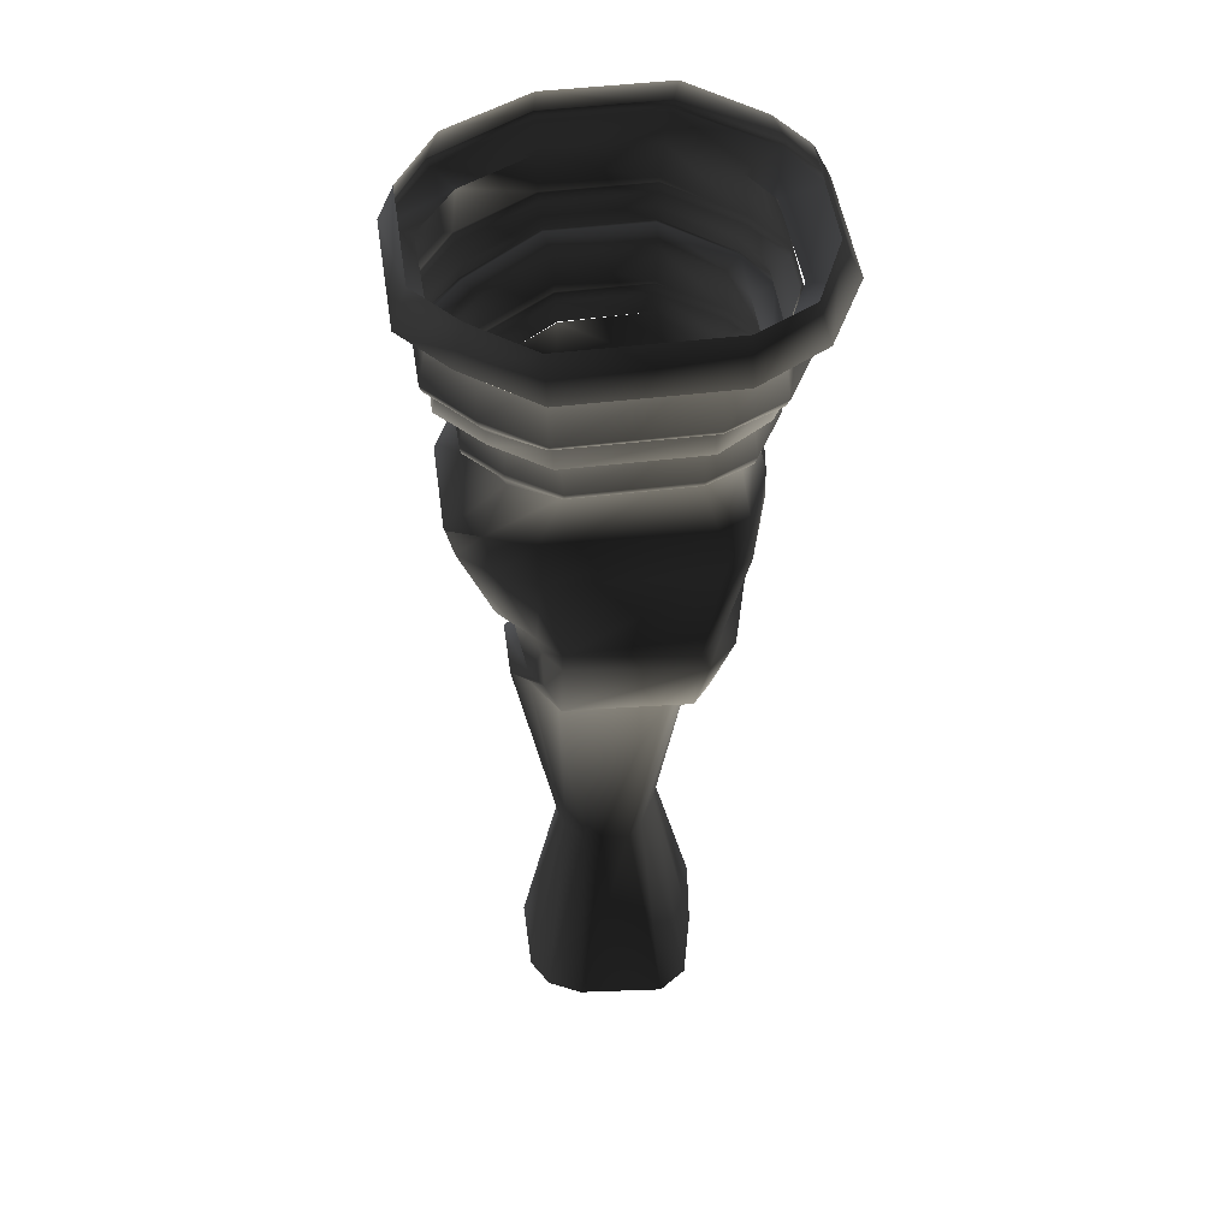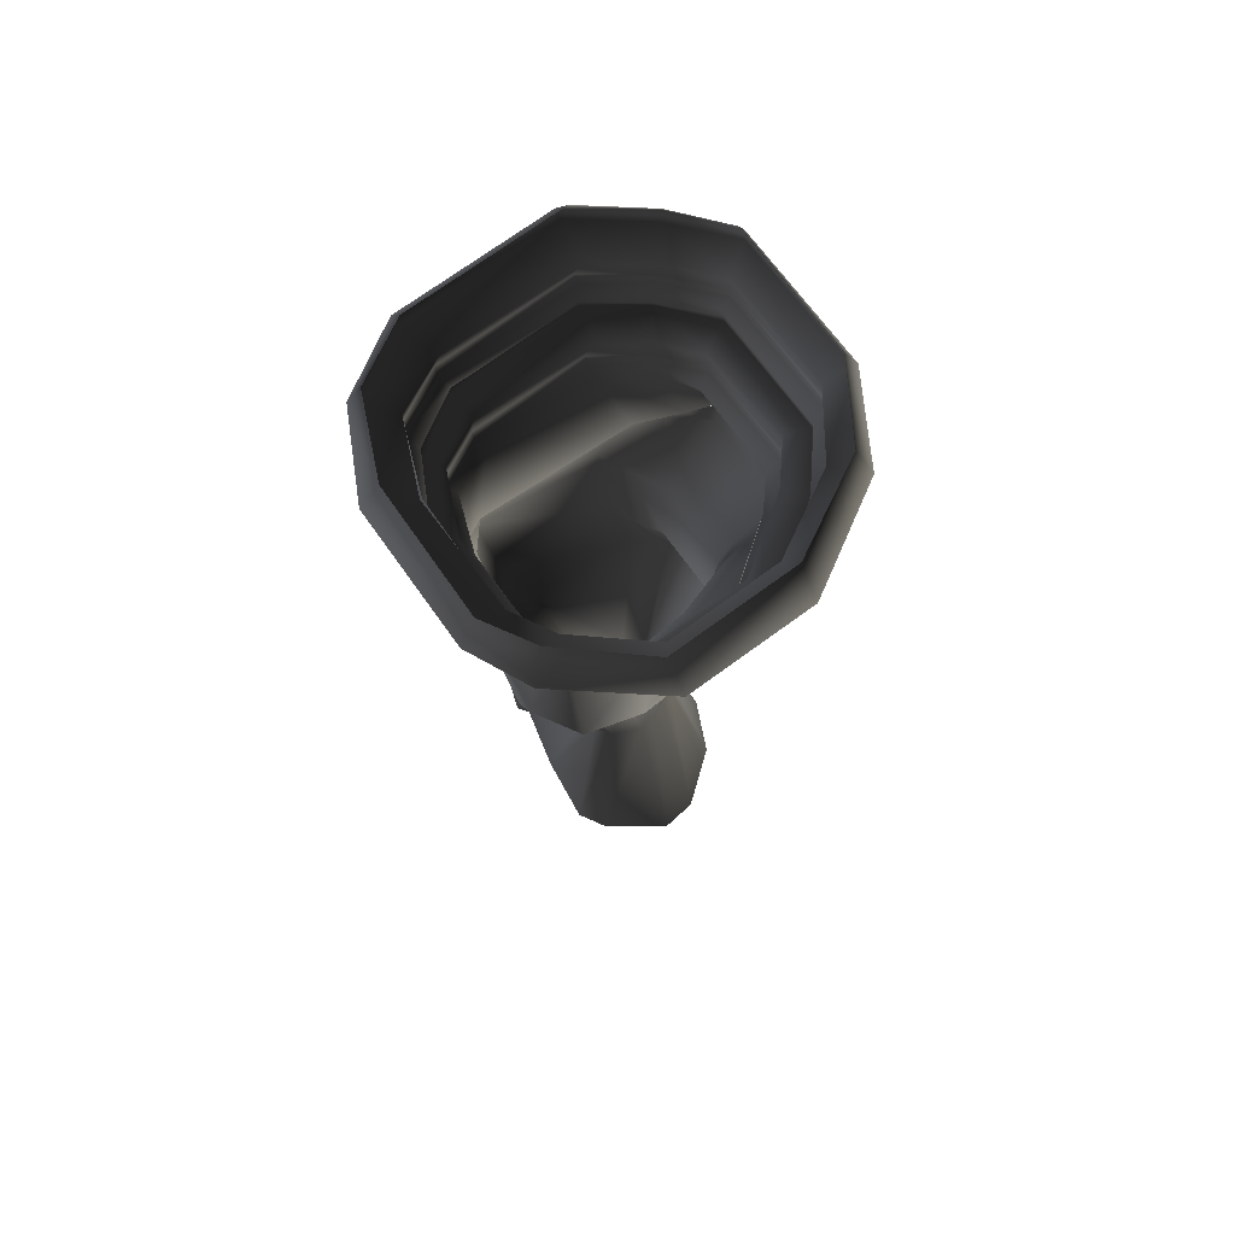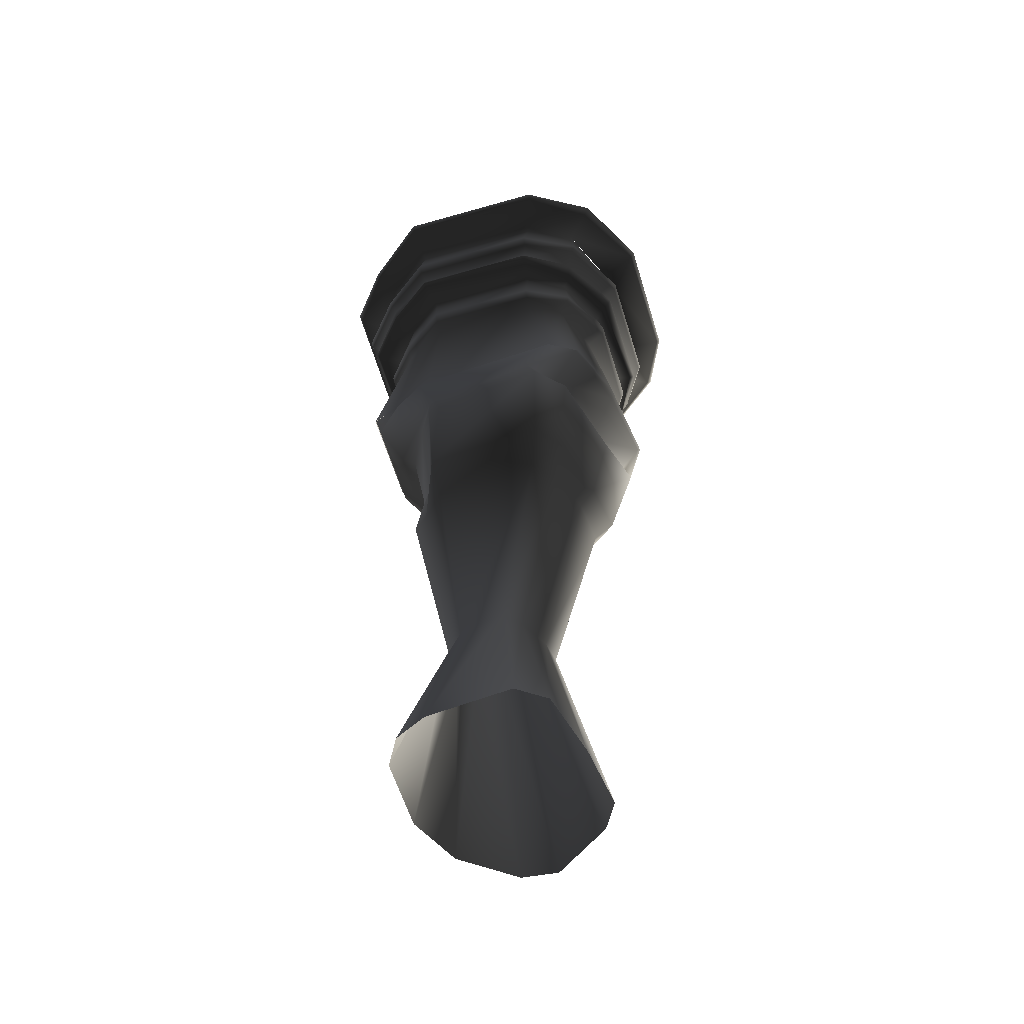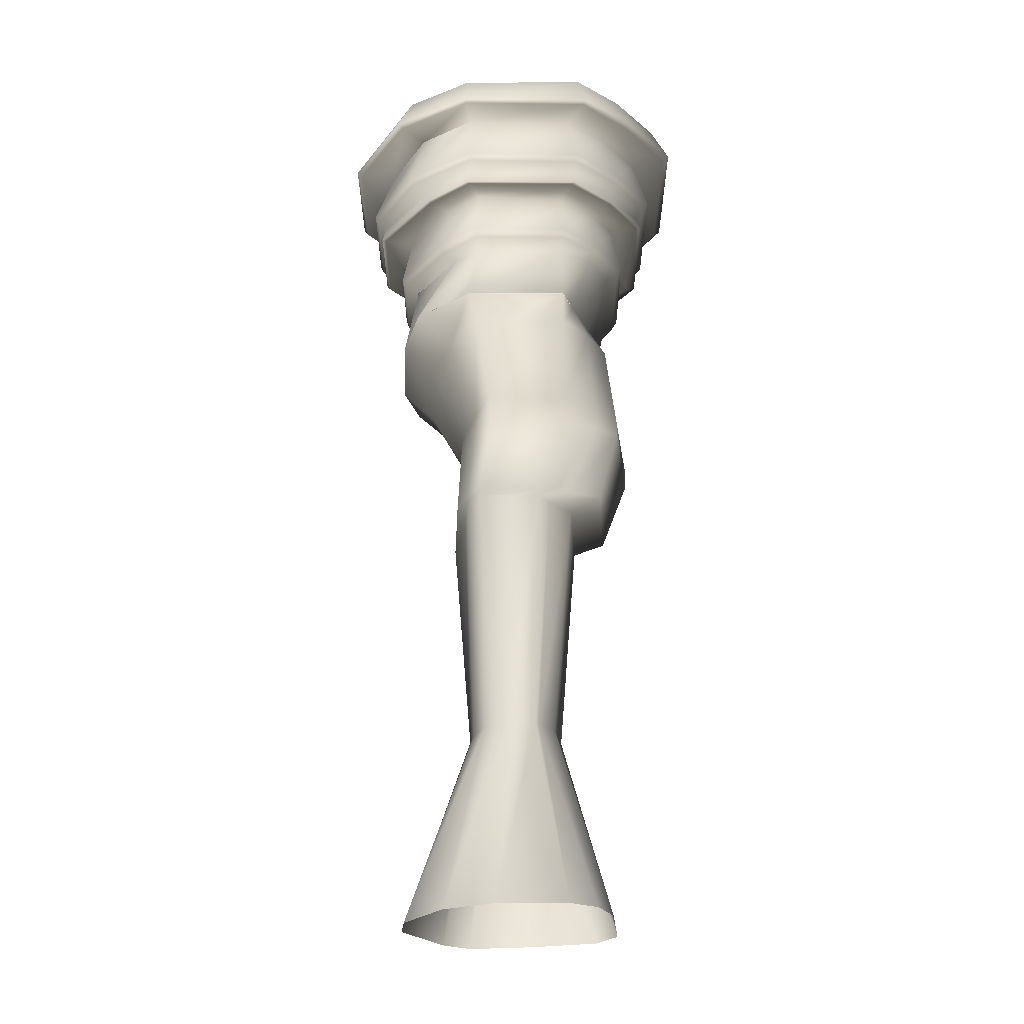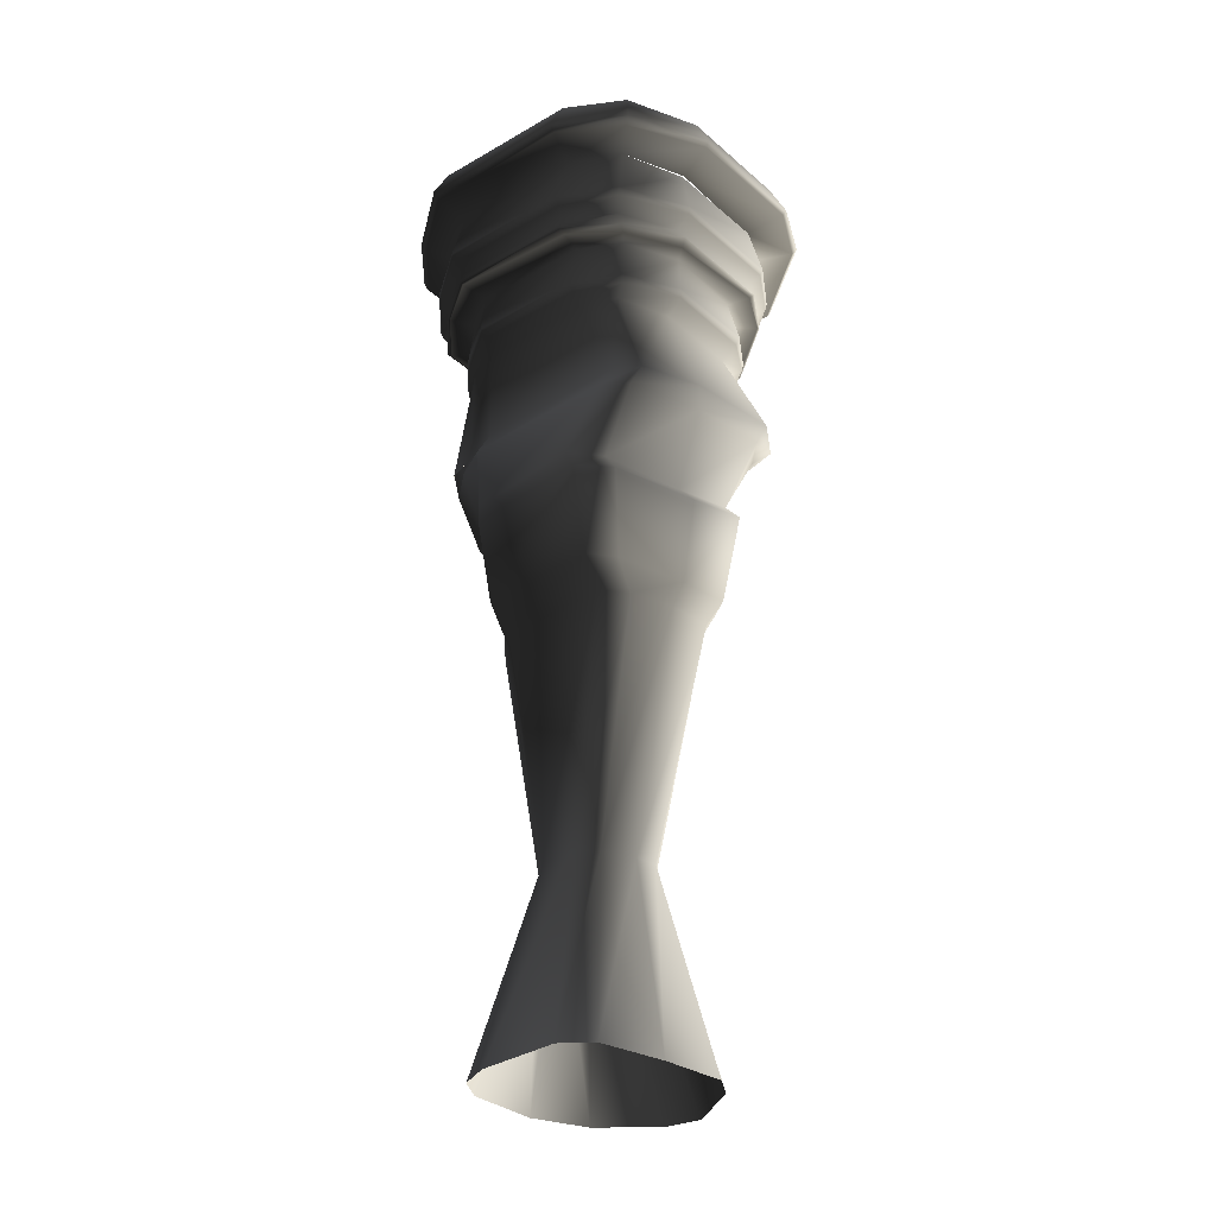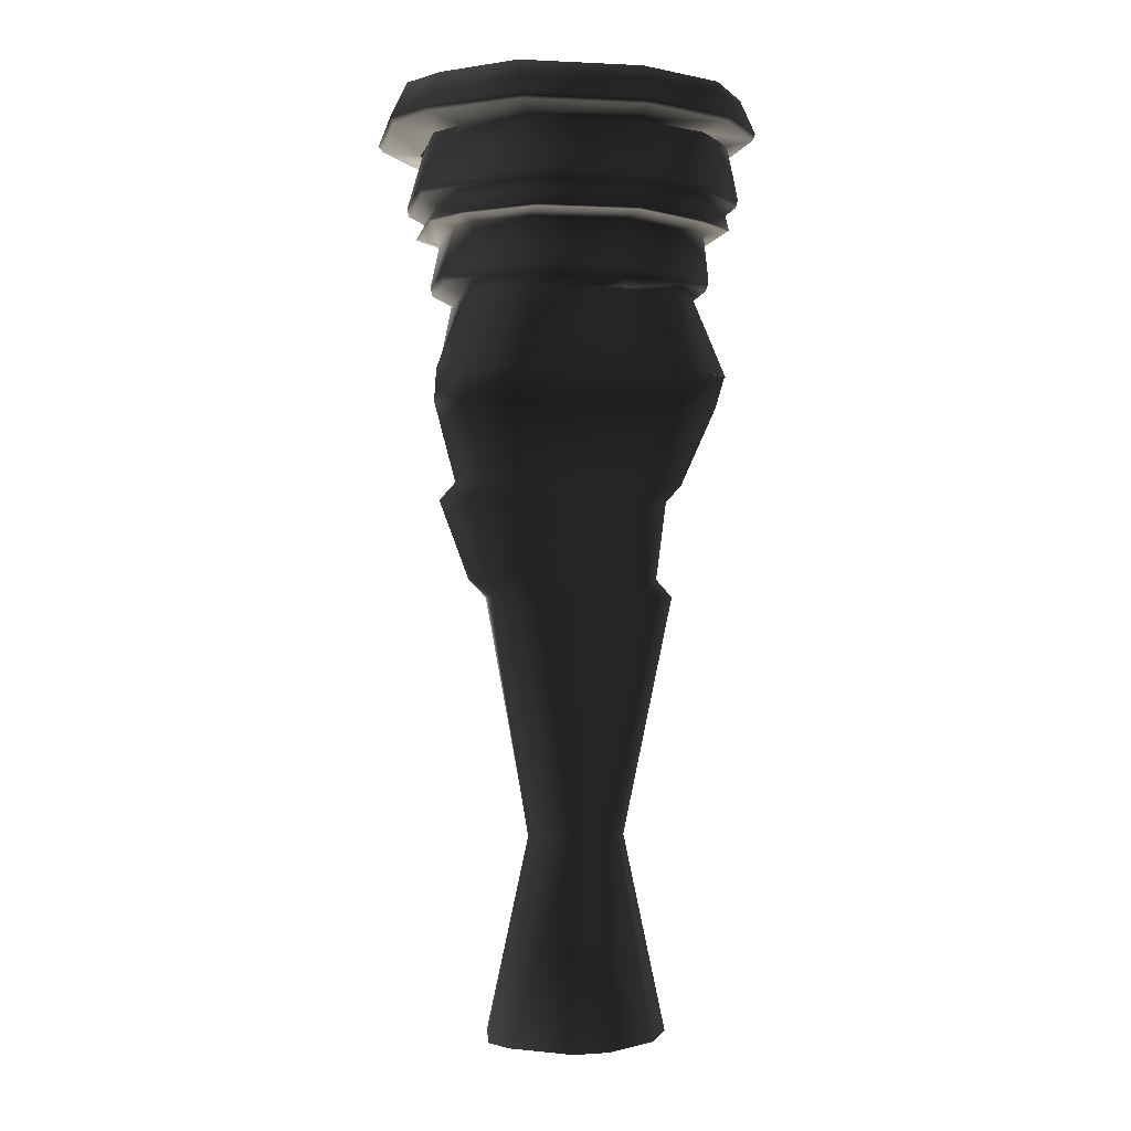
<metadata>
{"format":"obj","ext":"obj","renderer":"f3d","projection":"perspective","resolution":1024,"background":"white","views":[{"elev":47.3,"azim":-7.8,"up":"+Y"},{"elev":72.8,"azim":143.9,"up":"+Y"},{"elev":-57.9,"azim":16.5,"up":"+Y"},{"elev":-26.8,"azim":-90.0,"up":"+Y"},{"elev":-31.8,"azim":38.9,"up":"+Y"},{"elev":-1.1,"azim":169.4,"up":"+Y"}]}
</metadata>
<code>
o 757
v -140 801 -39
v -108 801 -76
v -105 792 -74
v -138 792 -36
v -138 801 63
v -130 848 59
v -136 848 -34
v -106 848 -69
v -38 801 -124
v -38 792 -121
v -38 782 -106
v -101 782 -61
v -126 782 -32
v -137 792 61
v -105 801 100
v -102 848 95
v -118 851 116
v -156 851 71
v -157 851 -44
v -120 851 -89
v -40 848 -114
v 51 801 -124
v 51 792 -121
v 51 782 -108
v 108 801 -79
v 108 792 -76
v 101 782 -65
v 116 704 -109
v 64 704 -124
v -38 782 -105
v -40 704 -119
v -108 704 -101
v -156 704 -44
v -124 782 58
v -105 792 96
v -60 801 131
v -64 848 121
v -70 851 149
v -70 852 154
v -119 852 118
v -158 852 75
v -159 852 -47
v -123 852 -91
v -45 851 -145
v 53 848 -113
v 104 848 -73
v 132 801 -39
v 128 792 -39
v 110 782 -39
v 140 704 -68
v 140 674 -50
v 116 674 -76
v 64 674 -92
v -40 674 -88
v -100 674 -64
v -155 704 -44
v -148 674 -36
v -155 704 60
v -148 674 60
v -124 704 72
v -116 674 88
v -80 704 90
v -60 782 114
v -103 782 92
v -156 704 60
v 131 801 56
v 129 792 53
v 110 782 48
v 128 704 24
v 128 674 26
v 100 596 24
v 116 596 -28
v 88 596 -42
v 44 596 -52
v -36 596 -48
v -76 596 -36
v -116 596 -20
v -116 596 60
v -84 596 96
v -80 674 108
v 76 704 97
v 54 782 114
v 54 792 126
v -60 792 126
v 101 801 108
v 99 792 106
v 90 782 101
v 104 704 83
v 104 674 100
v 80 596 108
v 92 578 108
v 116 578 22
v 132 578 -28
v 104 578 -44
v 52 578 -56
v -36 578 -52
v -72 578 -38
v -100 578 -20
v -100 578 60
v -80 578 96
v -64 596 120
v 76 674 116
v 54 801 131
v 119 848 -39
v 122 848 46
v 96 848 101
v 54 848 122
v 57 851 143
v 58 852 154
v 58 867 147
v -70 867 147
v -119 867 119
v -155 867 75
v -156 867 -45
v -117 867 -92
v -45 852 -149
v 55 851 -145
v 119 851 -91
v 141 851 -47
v 134 851 56
v 103 851 109
v 108 852 121
v 106 867 119
v 115 876 132
v 61 876 157
v -74 876 157
v -124 876 123
v -165 876 76
v -167 876 -45
v -123 876 -109
v -45 867 -146
v 55 852 -149
v 119 852 -94
v 146 852 -47
v 145 852 65
v 135 867 65
v 152 876 67
v 154 884 69
v 118 884 134
v 61 884 163
v -74 884 163
v -126 884 125
v -167 884 78
v -169 884 -45
v -124 884 -112
v -47 876 -154
v 55 867 -146
v 117 867 -93
v 136 867 -47
v 153 876 -50
v 155 884 -52
v 141 938 -49
v 139 938 59
v 113 938 123
v 62 938 147
v -74 938 147
v -122 938 109
v -155 938 68
v -158 938 -43
v -120 938 -99
v -47 884 -158
v 59 876 -154
v 126 876 -97
v 126 884 -100
v 118 938 -87
v -47 938 -138
v 59 884 -158
v 59 938 -138
v 74 944 -177
v 154 944 -110
v 139 938 -49
v 181 944 -55
v 141 938 59
v 179 944 73
v 137 944 146
v 76 944 183
v -77 944 183
v -138 944 135
v -181 944 85
v -184 944 -48
v -120 938 -98
v -138 944 -123
v -46 944 -177
v -171 984 -47
v -130 985 -113
v -141 950 -127
v -186 950 -50
v -170 985 81
v -184 950 89
v -132 985 127
v -142 950 139
v -77 985 171
v -77 950 190
v 77 985 171
v 76 950 190
v 133 985 140
v 143 950 151
v 165 985 69
v 183 950 75
v 167 985 -54
v 184 950 -57
v 141 985 -99
v 158 950 -113
v 74 985 -158
v 74 950 -182
v -46 985 -158
v -46 950 -182
v 56 596 136
v 64 578 136
v 56 500 108
v 76 500 84
v 96 500 14
v 104 500 -36
v 88 500 -48
v 52 500 -60
v -36 500 -56
v -72 500 -44
v -88 500 -28
v -88 500 52
v -76 500 68
v -64 578 120
v -64 500 100
v -64 482 68
v 44 482 75
v 64 482 52
v 80 482 10
v 84 482 -36
v 72 482 -48
v 36 482 -60
v -35 482 -47
v -84 482 -44
v -104 482 -28
v -104 482 32
v -88 482 44
v 0 242 -40
v -20 242 -36
v -48 242 -24
v -60 242 0
v -60 242 28
v -56 242 32
v -40 242 48
v 4 242 56
v 20 242 40
v 36 242 10
v 40 242 -12
v 28 242 -28
v 68 44 -68
v 12 44 -108
v -24 44 -104
v -76 44 -64
v -100 44 -12
v -100 44 60
v -84 44 88
v -52 44 104
v 32 44 112
v 60 44 92
v 76 44 26
v 84 44 -40
f 1 2 3
f 1 3 4
f 1 4 5
f 1 5 6
f 1 6 7
f 1 7 2
f 2 7 8
f 2 8 9
f 2 9 10
f 2 10 3
f 3 10 11
f 3 11 12
f 3 12 4
f 4 12 13
f 4 13 14
f 4 14 5
f 5 14 15
f 5 15 16
f 5 16 6
f 6 16 17
f 6 17 18
f 6 18 7
f 7 18 19
f 7 19 8
f 8 19 20
f 8 20 21
f 8 21 9
f 9 21 22
f 9 22 23
f 9 23 10
f 10 23 24
f 10 24 11
f 22 25 26
f 22 26 23
f 23 26 27
f 23 27 24
f 24 27 28
f 24 28 29
f 24 29 30
f 30 29 31
f 30 31 12
f 12 31 32
f 12 32 13
f 13 32 33
f 13 33 34
f 13 34 14
f 14 34 35
f 14 35 15
f 15 35 36
f 15 36 37
f 15 37 16
f 16 37 38
f 16 38 17
f 17 38 39
f 17 39 40
f 17 40 18
f 18 40 41
f 18 41 19
f 19 41 42
f 19 42 20
f 20 42 43
f 20 43 44
f 20 44 21
f 21 44 45
f 21 45 22
f 22 45 25
f 25 45 46
f 25 46 47
f 25 47 48
f 25 48 26
f 26 48 49
f 26 49 27
f 27 49 50
f 27 50 28
f 28 50 51
f 28 51 52
f 28 52 29
f 29 52 53
f 29 53 31
f 31 53 54
f 31 54 32
f 32 54 55
f 32 55 56
f 56 55 57
f 56 57 58
f 58 57 59
f 58 59 60
f 60 59 61
f 60 61 62
f 60 62 63
f 60 63 64
f 60 64 65
f 65 64 34
f 65 34 33
f 47 66 67
f 47 67 48
f 48 67 68
f 48 68 49
f 49 68 69
f 49 69 50
f 50 69 70
f 50 70 51
f 51 70 71
f 51 71 72
f 51 72 52
f 52 72 73
f 52 73 53
f 53 73 74
f 53 74 54
f 54 74 75
f 54 75 55
f 55 75 76
f 55 76 57
f 57 76 77
f 57 77 59
f 59 77 78
f 59 78 61
f 61 78 79
f 61 79 80
f 61 80 62
f 62 80 81
f 62 81 82
f 62 82 63
f 63 82 83
f 63 83 84
f 63 84 64
f 64 84 35
f 64 35 34
f 66 85 86
f 66 86 67
f 67 86 87
f 67 87 68
f 68 87 88
f 68 88 69
f 69 88 89
f 69 89 70
f 70 89 90
f 70 90 71
f 71 90 91
f 71 91 92
f 71 92 72
f 72 92 93
f 72 93 73
f 73 93 94
f 73 94 74
f 74 94 95
f 74 95 75
f 75 95 96
f 75 96 76
f 76 96 97
f 76 97 77
f 77 97 98
f 77 98 78
f 78 98 99
f 78 99 79
f 79 99 100
f 79 100 101
f 79 101 80
f 80 101 102
f 80 102 81
f 81 102 88
f 81 88 87
f 81 87 82
f 82 87 86
f 82 86 83
f 83 86 85
f 83 85 103
f 83 103 84
f 84 103 36
f 84 36 35
f 46 104 47
f 47 104 66
f 66 104 105
f 66 105 85
f 85 105 106
f 85 106 103
f 103 106 107
f 103 107 36
f 36 107 37
f 37 107 108
f 37 108 38
f 38 108 109
f 38 109 39
f 39 109 110
f 39 110 111
f 39 111 40
f 40 111 112
f 40 112 41
f 41 112 113
f 41 113 42
f 42 113 114
f 42 114 43
f 43 114 115
f 43 115 116
f 43 116 44
f 44 116 117
f 44 117 45
f 45 117 46
f 46 117 118
f 46 118 104
f 104 118 119
f 104 119 105
f 105 119 120
f 105 120 106
f 106 120 121
f 106 121 107
f 107 121 108
f 108 121 122
f 108 122 109
f 109 122 123
f 109 123 110
f 110 123 124
f 110 124 125
f 110 125 111
f 111 125 126
f 111 126 112
f 112 126 127
f 112 127 113
f 113 127 128
f 113 128 114
f 114 128 129
f 114 129 115
f 115 129 130
f 115 130 131
f 115 131 116
f 116 131 132
f 116 132 117
f 117 132 118
f 118 132 133
f 118 133 119
f 119 133 134
f 119 134 120
f 120 134 135
f 120 135 121
f 121 135 122
f 122 135 136
f 122 136 123
f 123 136 137
f 123 137 124
f 124 137 138
f 124 138 139
f 124 139 125
f 125 139 140
f 125 140 126
f 126 140 141
f 126 141 127
f 127 141 142
f 127 142 128
f 128 142 143
f 128 143 129
f 129 143 144
f 129 144 130
f 130 144 145
f 130 145 146
f 130 146 131
f 131 146 147
f 131 147 132
f 132 147 133
f 133 147 148
f 133 148 134
f 134 148 149
f 134 149 135
f 135 149 136
f 136 149 150
f 136 150 137
f 137 150 151
f 137 151 138
f 138 151 152
f 138 152 153
f 138 153 139
f 139 153 154
f 139 154 140
f 140 154 155
f 140 155 141
f 141 155 156
f 141 156 142
f 142 156 157
f 142 157 143
f 143 157 158
f 143 158 144
f 144 158 159
f 144 159 145
f 145 159 160
f 145 160 161
f 145 161 146
f 146 161 162
f 146 162 147
f 147 162 148
f 148 162 163
f 148 163 149
f 149 163 150
f 150 163 164
f 150 164 151
f 151 164 165
f 151 165 152
f 160 166 161
f 161 166 167
f 161 167 162
f 162 167 163
f 163 167 164
f 164 167 168
f 164 168 165
f 165 168 169
f 165 169 170
f 165 170 171
f 171 170 172
f 171 172 173
f 173 172 174
f 173 174 154
f 154 174 175
f 154 175 155
f 155 175 176
f 155 176 156
f 156 176 177
f 156 177 157
f 157 177 178
f 157 178 158
f 158 178 179
f 158 179 159
f 159 179 180
f 159 180 181
f 181 180 182
f 181 182 166
f 166 182 183
f 166 183 168
f 166 168 167
f 184 185 186
f 184 186 187
f 184 187 188
f 188 187 189
f 188 189 190
f 190 189 191
f 190 191 192
f 192 191 193
f 192 193 194
f 194 193 195
f 194 195 196
f 196 195 197
f 196 197 198
f 198 197 199
f 198 199 200
f 200 199 201
f 200 201 202
f 202 201 203
f 202 203 204
f 204 203 205
f 204 205 206
f 206 205 207
f 206 207 185
f 185 207 186
f 186 207 183
f 186 183 182
f 186 182 187
f 187 182 180
f 187 180 189
f 189 180 179
f 189 179 191
f 191 179 178
f 191 178 193
f 193 178 177
f 193 177 195
f 195 177 176
f 195 176 197
f 197 176 175
f 197 175 199
f 199 175 174
f 199 174 201
f 201 174 172
f 201 172 203
f 203 172 170
f 203 170 205
f 205 170 169
f 205 169 207
f 207 169 183
f 183 169 168
f 88 102 89
f 89 102 208
f 89 208 90
f 90 208 209
f 90 209 91
f 91 209 210
f 91 210 211
f 91 211 92
f 92 211 212
f 92 212 93
f 93 212 213
f 93 213 94
f 94 213 214
f 94 214 95
f 95 214 215
f 95 215 96
f 96 215 216
f 96 216 97
f 97 216 217
f 97 217 98
f 98 217 218
f 98 218 99
f 99 218 219
f 99 219 100
f 100 219 220
f 100 220 221
f 100 221 101
f 101 221 208
f 101 208 102
f 208 221 209
f 209 221 222
f 209 222 210
f 210 222 223
f 210 223 224
f 210 224 211
f 211 224 225
f 211 225 212
f 212 225 226
f 212 226 213
f 213 226 227
f 213 227 214
f 214 227 228
f 214 228 215
f 215 228 229
f 215 229 216
f 216 229 230
f 216 230 217
f 217 230 231
f 217 231 218
f 218 231 232
f 218 232 219
f 219 232 233
f 219 233 220
f 220 233 234
f 220 234 222
f 220 222 221
f 230 229 235
f 230 235 236
f 230 236 231
f 231 236 237
f 231 237 232
f 232 237 238
f 232 238 233
f 233 238 239
f 233 239 234
f 234 239 240
f 234 240 223
f 234 223 222
f 224 223 241
f 224 241 242
f 224 242 225
f 225 242 243
f 225 243 226
f 226 243 244
f 226 244 227
f 227 244 245
f 227 245 228
f 228 245 246
f 228 246 229
f 229 246 235
f 235 246 247
f 235 247 248
f 235 248 236
f 236 248 249
f 236 249 237
f 237 249 250
f 237 250 238
f 238 250 251
f 238 251 239
f 239 251 252
f 239 252 240
f 240 252 253
f 240 253 241
f 240 241 223
f 242 241 254
f 242 254 255
f 242 255 243
f 243 255 256
f 243 256 244
f 244 256 257
f 244 257 245
f 245 257 258
f 245 258 246
f 246 258 247
f 241 253 254

</code>
